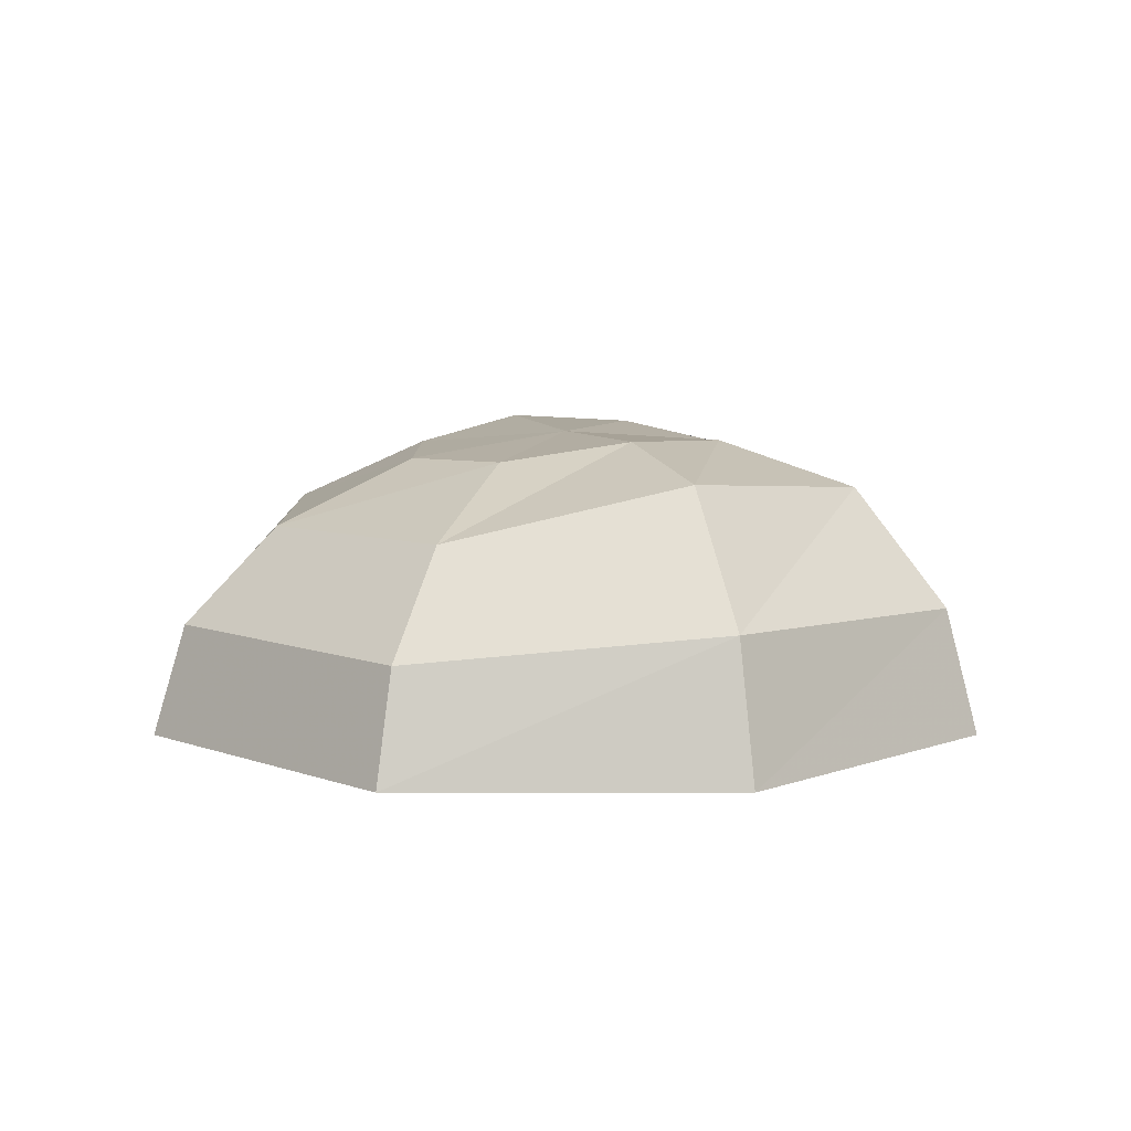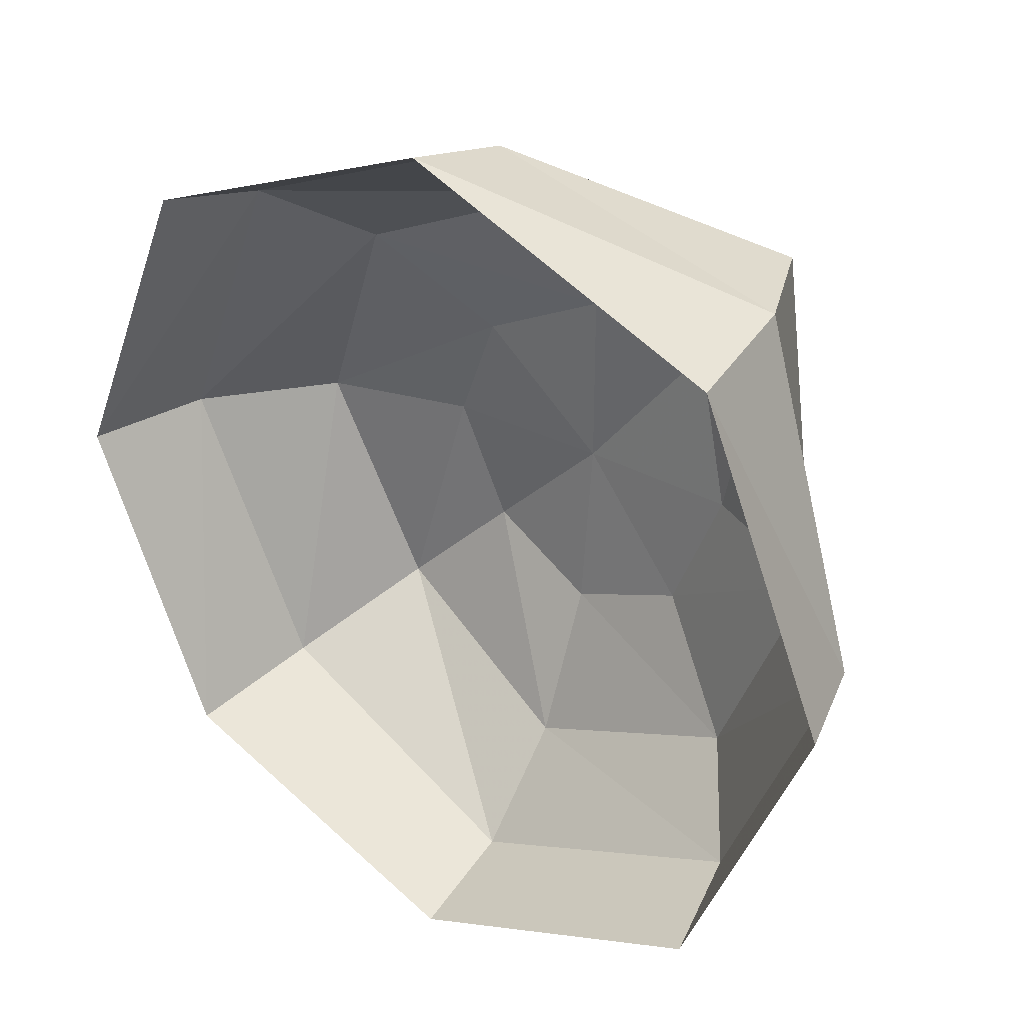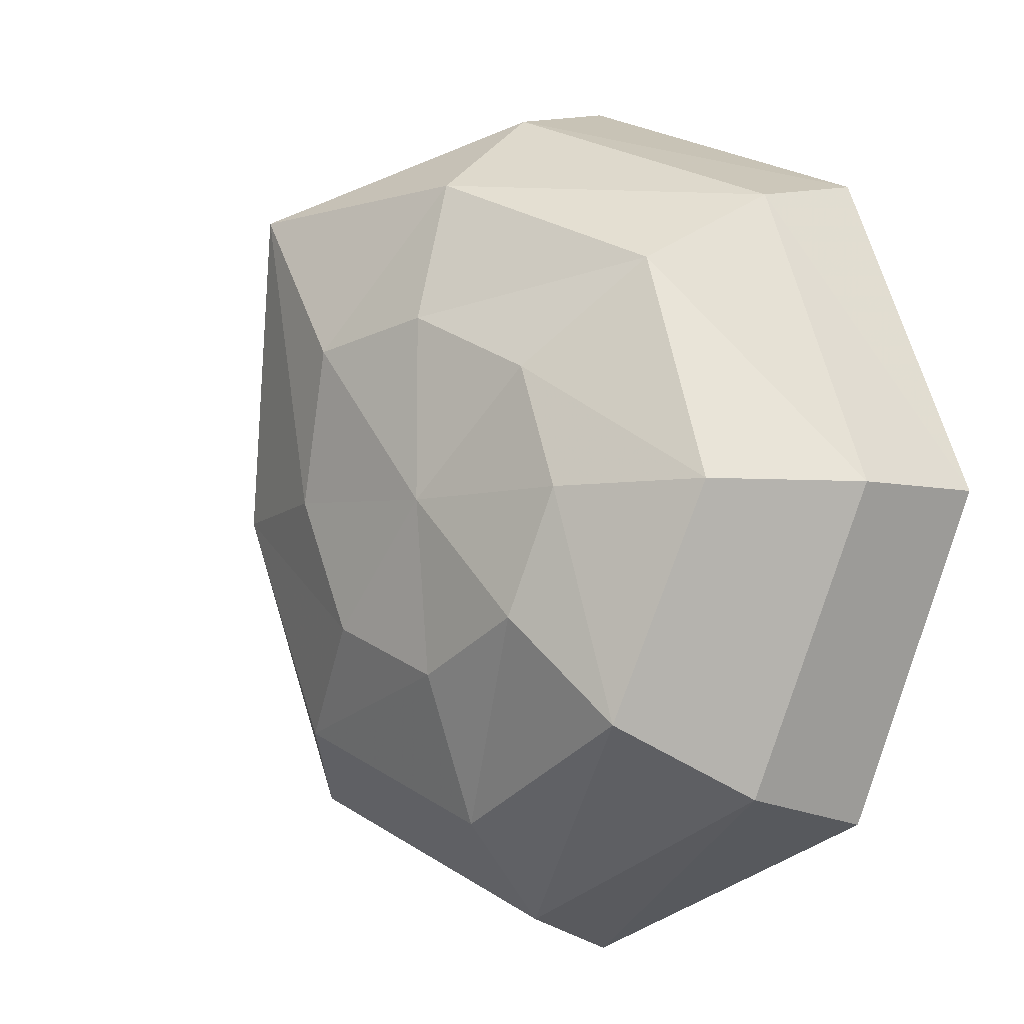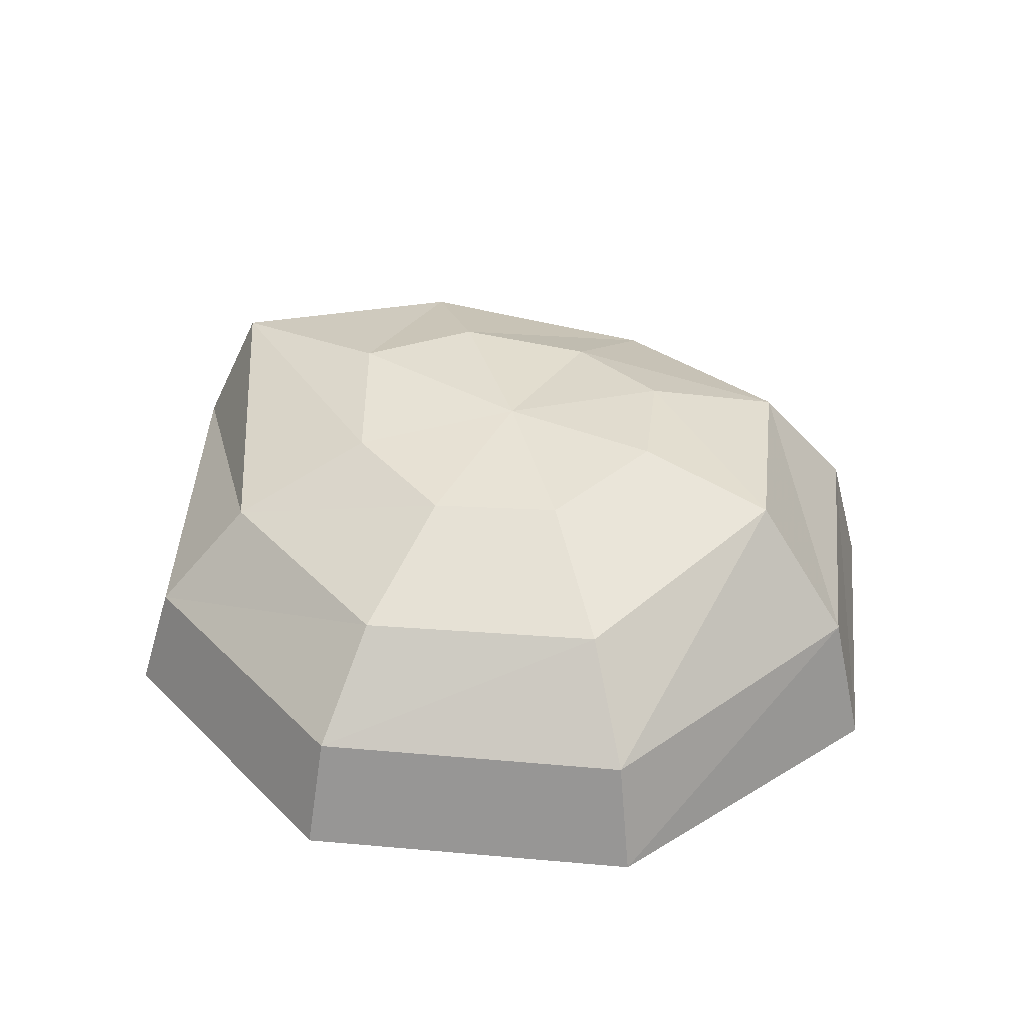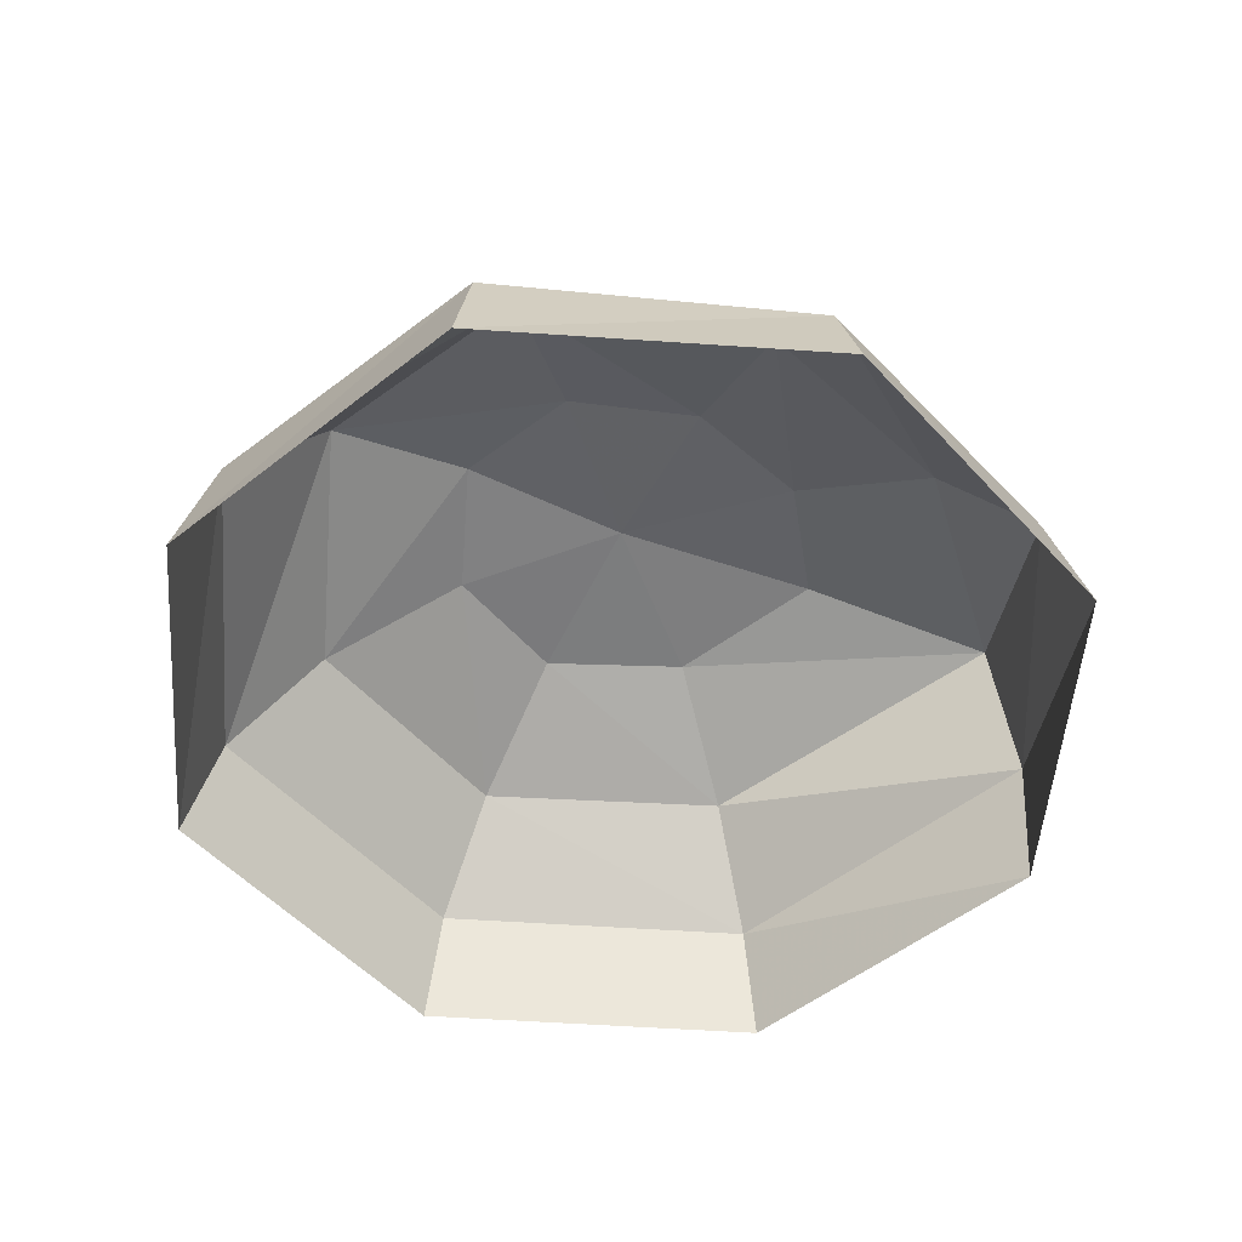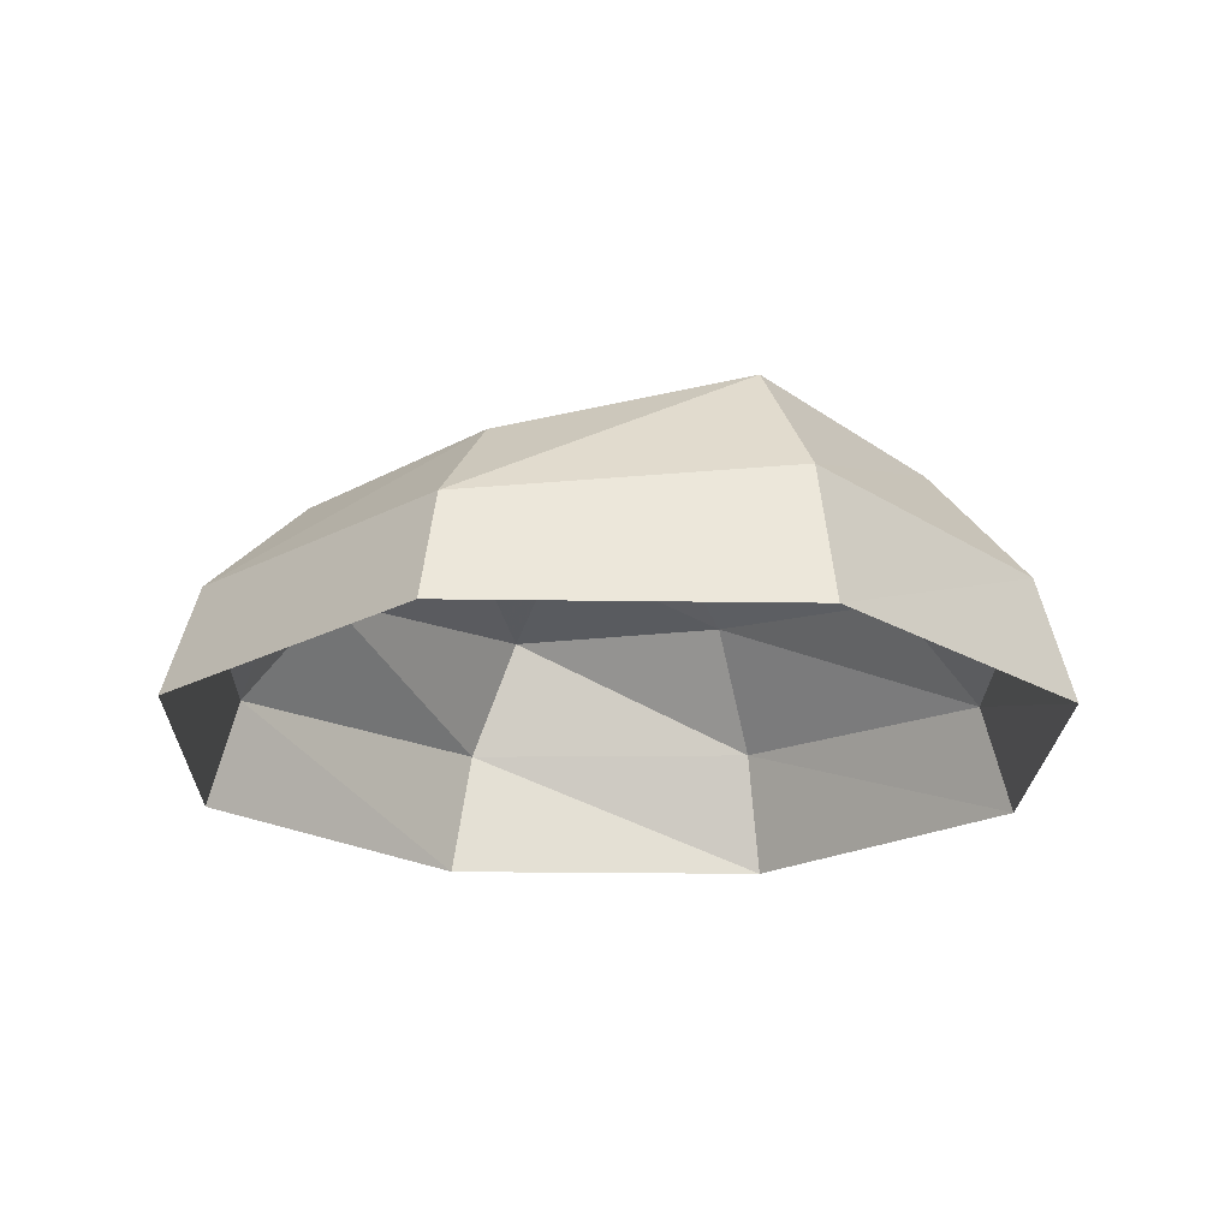
<metadata>
{"format":"obj","ext":"obj","renderer":"f3d","projection":"perspective","resolution":1024,"background":"white","views":[{"elev":8.3,"azim":-157.5,"up":"+Y"},{"elev":32.6,"azim":36.8,"up":"+Z"},{"elev":-6.4,"azim":-139.4,"up":"+Z"},{"elev":37.0,"azim":164.1,"up":"+Y"},{"elev":-51.6,"azim":-71.8,"up":"+Y"},{"elev":-21.1,"azim":-159.0,"up":"+Y"}]}
</metadata>
<code>
g lavaBubble_03_Mesh
v 7.122 0.03759 6.069
v 6.764 2.988 6.35
v 9.233 2.437 -0.8182
v 9.975 0.03759 -0.8182
v 0.2352 0.03759 8.923
v 6.597 2.437 -7.181
v 7.122 0.03759 -7.705
v 0.2351 2.825 8.181
v -6.652 0.03759 6.07
v 0.234 2.437 -9.816
v 0.2339 0.03759 -10.56
v -6.128 2.437 5.546
v -9.506 0.03759 -0.817
v -6.129 3.053 -7.18
v -6.653 0.03759 -7.705
v -8.764 2.797 -0.817
v 7.142 4.583 -0.719
v 5.104 4.504 -5.688
v 5.526 5.696 6.097
v 0.2341 4.592 -7.705
v 0.2635 5.412 6.208
v -4.636 5.825 -5.687
v -6.653 5.363 -0.8172
v -4.635 4.614 4.053
v 4.01 5.98 -0.5826
v 2.87 5.884 -3.453
v 0.2346 6.369 -0.8176
v 3.051 6.387 2.694
v 0.2343 5.992 -4.545
v 0.2811 6.303 3.135
v -2.401 6.434 -3.453
v -2.401 6.021 1.818
v -3.493 6.292 -0.8174
g lavaBubble_03_Mesh_0
f 3 2 1
f 4 3 1
f 1 2 5
f 6 3 4
f 7 6 4
f 2 8 5
f 5 8 9
f 10 6 7
f 11 10 7
f 8 12 9
f 9 12 13
f 14 10 11
f 15 14 11
f 13 16 15
f 12 16 13
f 16 14 15
f 3 17 2
f 6 18 3
f 18 17 3
f 2 19 8
f 17 19 2
f 10 20 6
f 20 18 6
f 8 21 12
f 19 21 8
f 14 22 10
f 22 20 10
f 16 23 14
f 23 22 14
f 12 24 16
f 21 24 12
f 24 23 16
f 17 25 19
f 18 26 17
f 26 25 17
f 26 27 25
f 25 28 19
f 19 28 21
f 25 27 28
f 29 26 18
f 20 29 18
f 29 27 26
f 28 30 21
f 21 30 24
f 28 27 30
f 31 29 20
f 31 27 29
f 22 31 20
f 30 32 24
f 24 32 23
f 30 27 32
f 33 31 22
f 23 33 22
f 32 33 23
f 33 27 31
f 32 27 33

</code>
